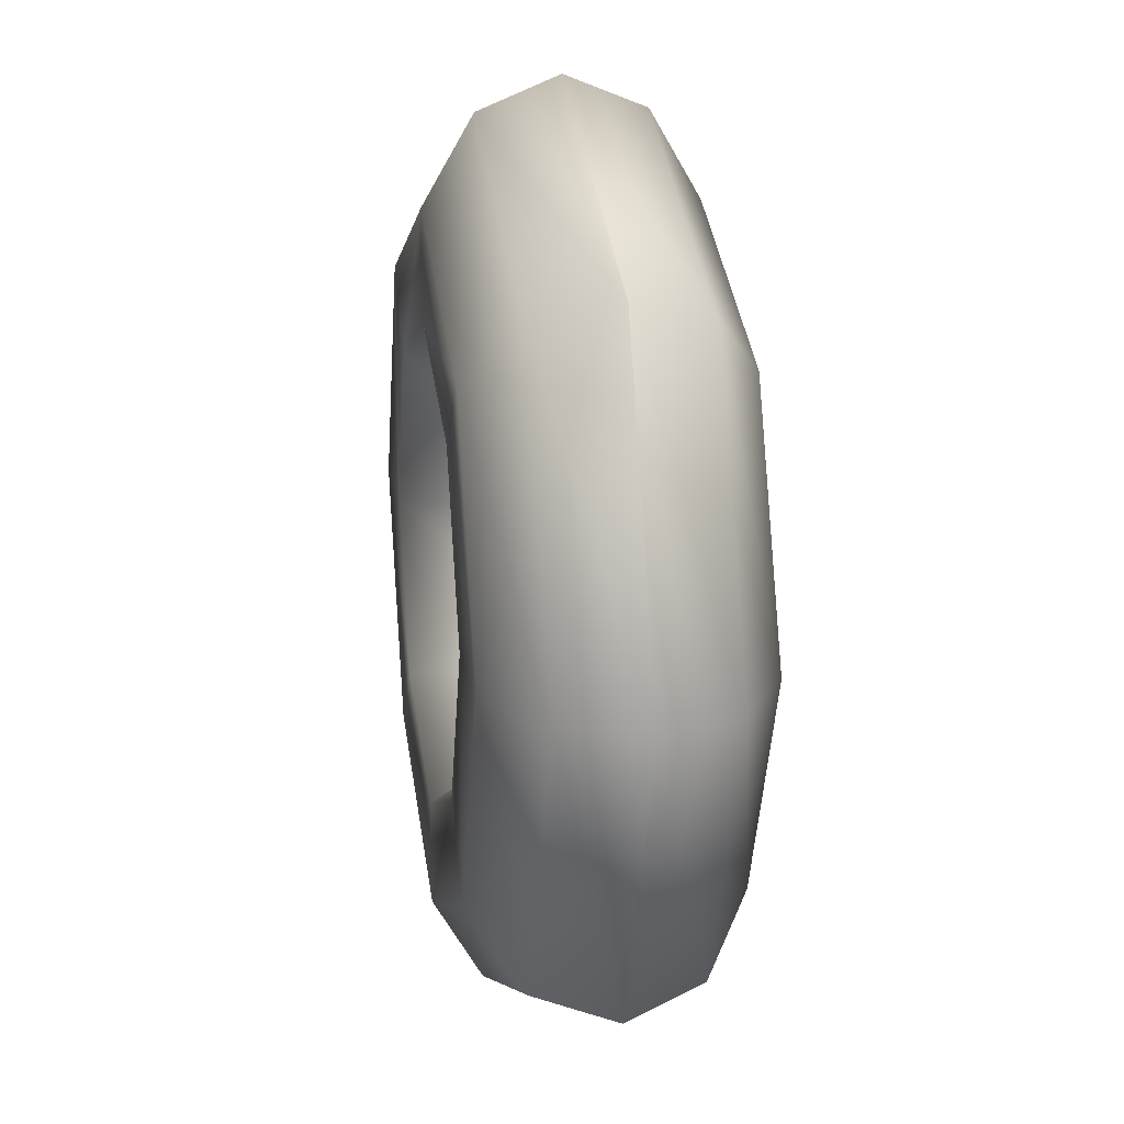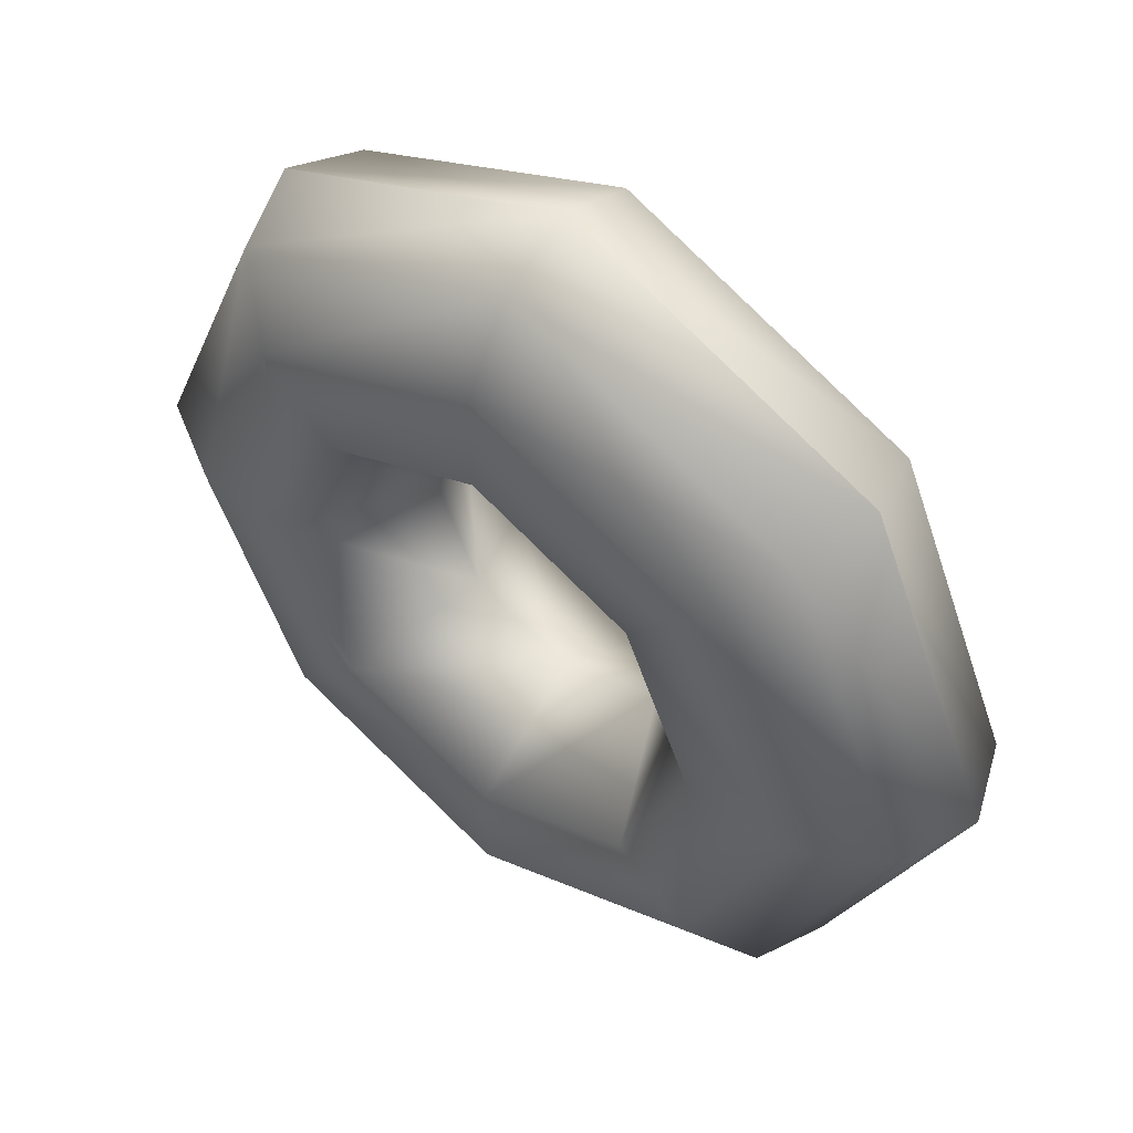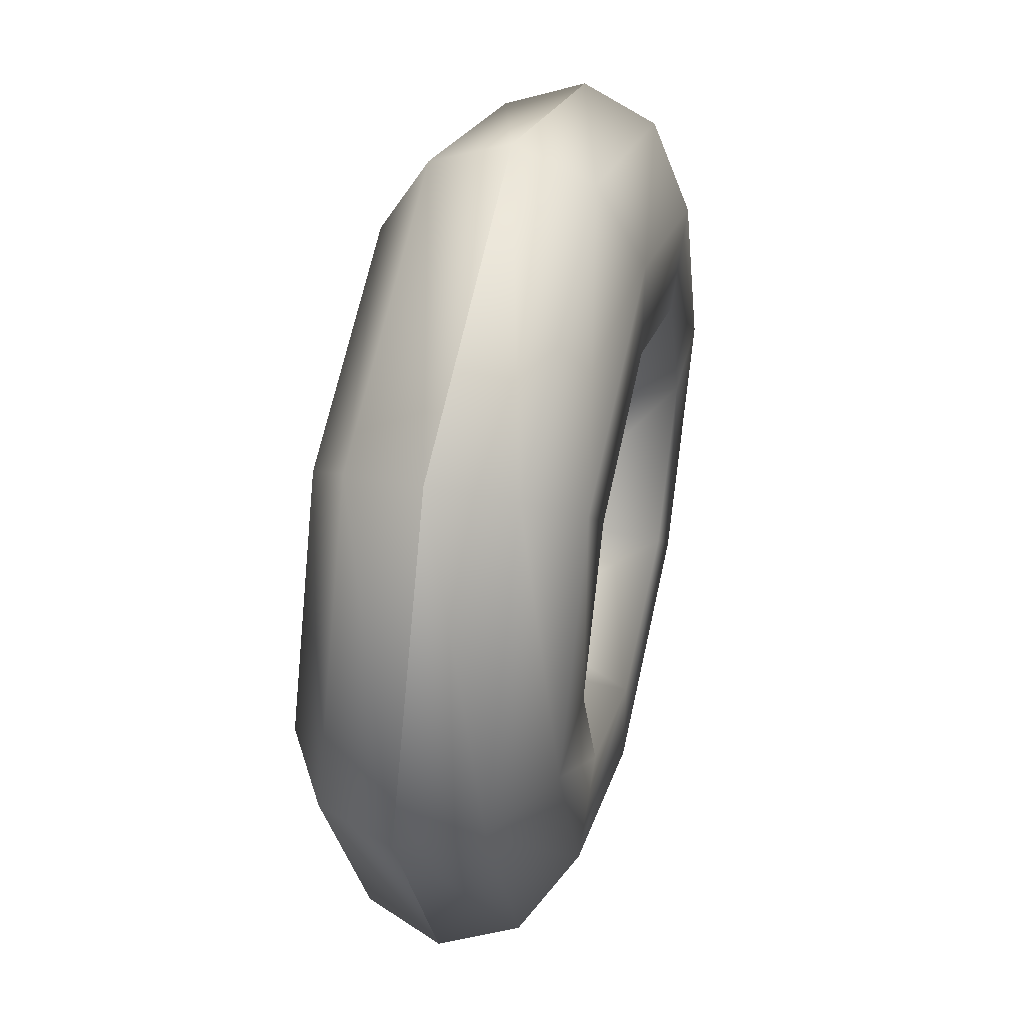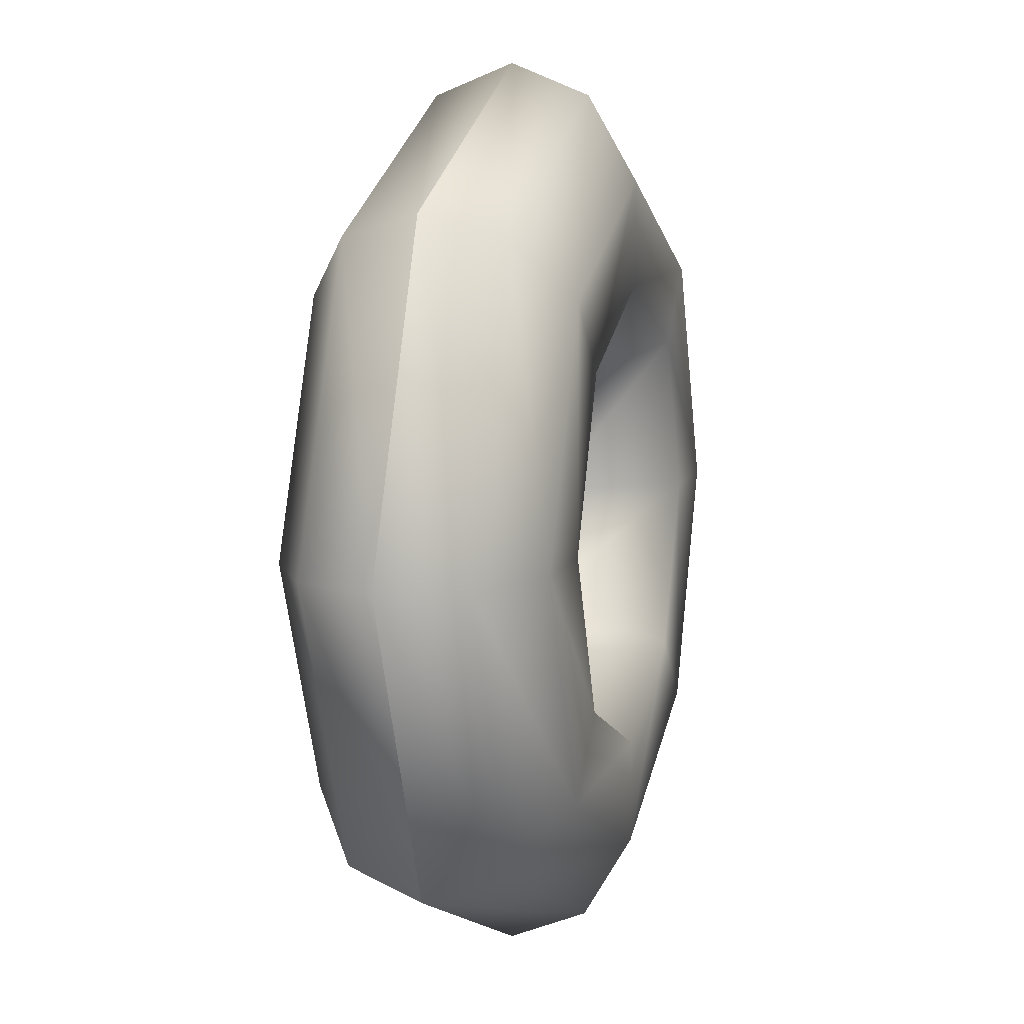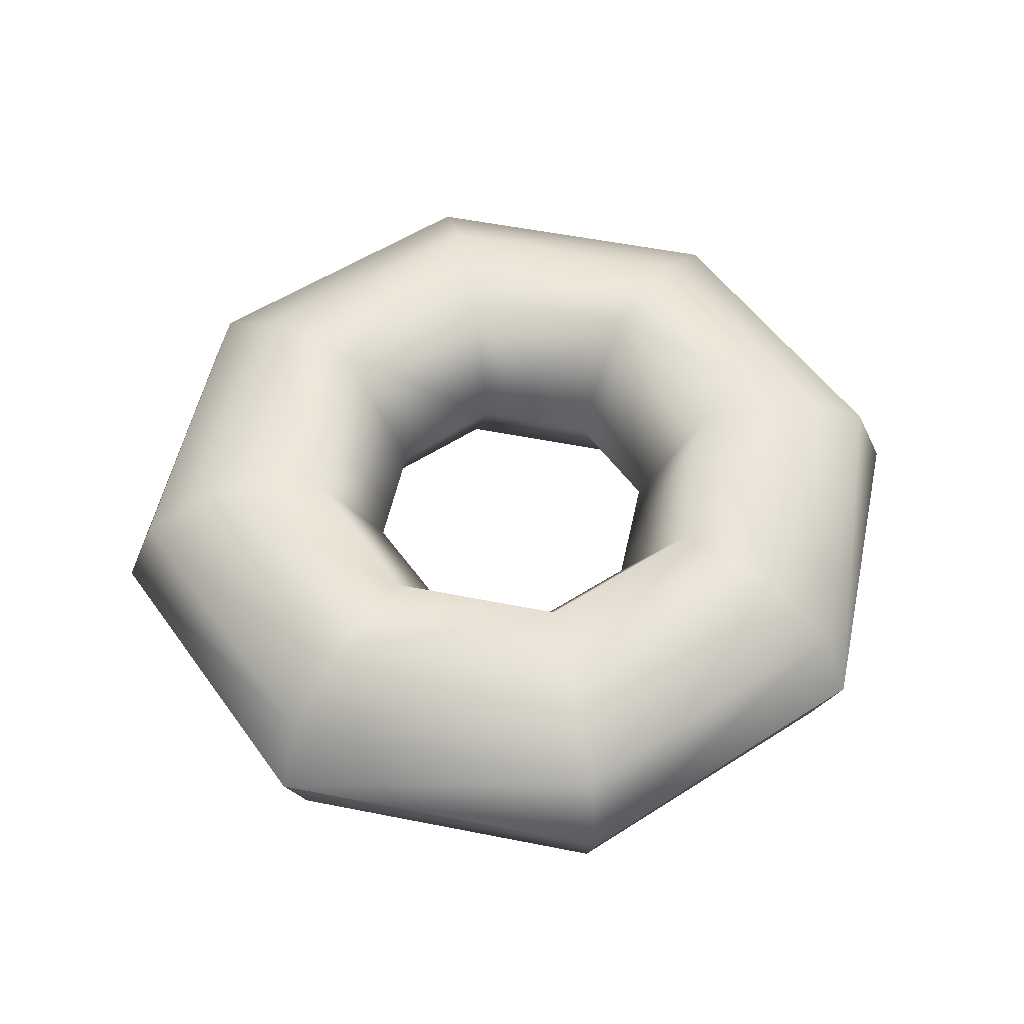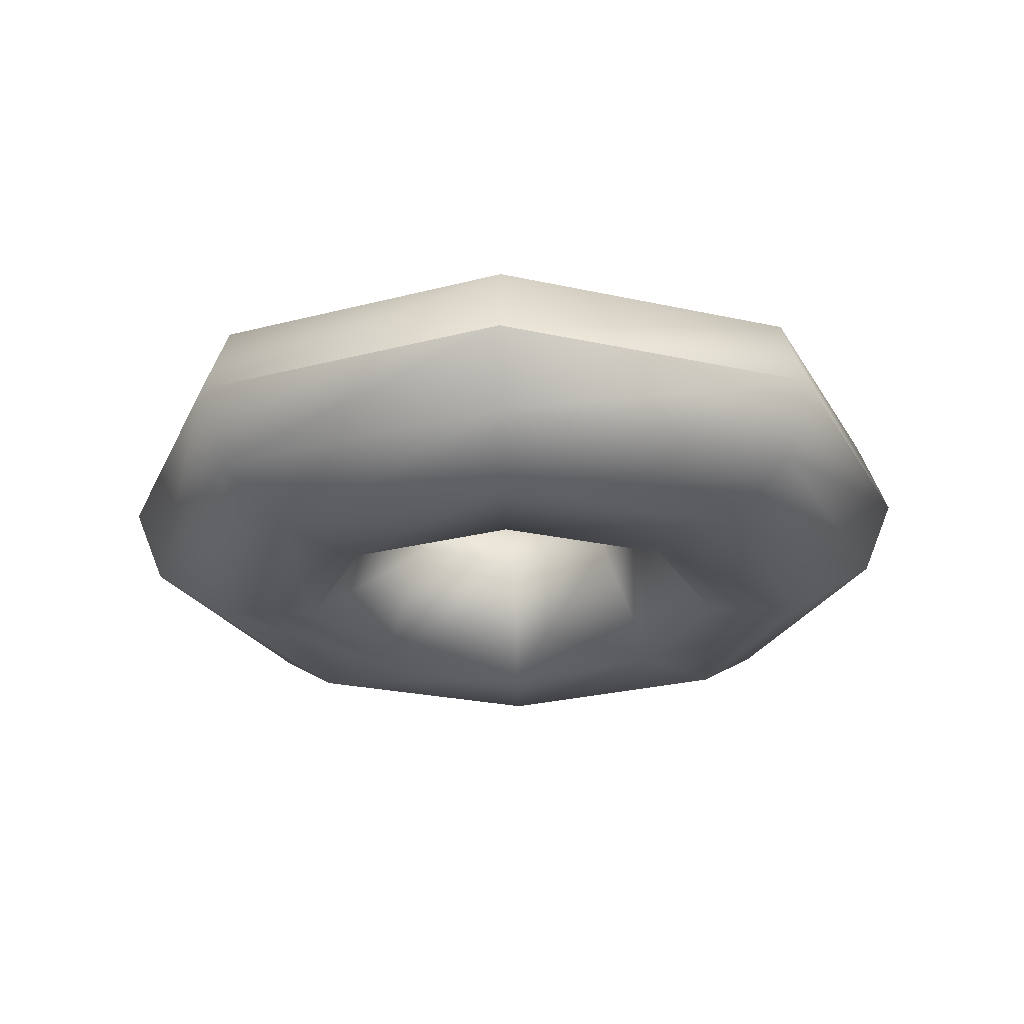
<metadata>
{"format":"obj","ext":"obj","renderer":"f3d","projection":"perspective","resolution":1024,"background":"white","views":[{"elev":18.0,"azim":80.5,"up":"+Z"},{"elev":51.5,"azim":38.4,"up":"+Z"},{"elev":43.0,"azim":103.7,"up":"+Z"},{"elev":9.2,"azim":105.3,"up":"+Z"},{"elev":53.3,"azim":78.7,"up":"+Y"},{"elev":-24.7,"azim":46.6,"up":"+Y"}]}
</metadata>
<code>
o model_1502
v 0.1631 0.14 0
v 0.2459 0.2731 0
v 0.1718 0.2731 -0.1718
v 0.1139 0.14 -0.1139
v 0 0.2731 -0.2459
v 0 0.14 -0.1631
v -0.1718 0.2731 -0.1718
v -0.1139 0.14 -0.1139
v -0.2459 0.2731 0
v -0.1631 0.14 0
v -0.1718 0.2731 0.1718
v -0.1139 0.14 0.1139
v 0 0.2731 0.2459
v 0 0.14 0.1631
v 0.1718 0.2731 0.1718
v 0.1139 0.14 0.1139
v 0.3541 0.2731 0
v 0.2473 0.2731 -0.2473
v 0 0.2731 -0.3541
v -0.2473 0.2731 -0.2473
v -0.3541 0.2731 0
v -0.2473 0.2731 0.2473
v 0 0.2731 0.3541
v 0.2473 0.2731 0.2473
v 0.4416 0.2223 0
v 0.3084 0.2223 -0.3084
v 0 0.2223 -0.4416
v -0.3084 0.2223 -0.3084
v -0.4416 0.2223 0
v -0.3084 0.2223 0.3084
v 0 0.2223 0.4416
v 0.3084 0.2223 0.3084
v 0.475 0.14 0
v 0.3317 0.14 -0.3317
v 0 0.14 -0.475
v -0.3317 0.14 -0.3317
v -0.475 0.14 0
v -0.3317 0.14 0.3317
v 0 0.14 0.475
v 0.3317 0.14 0.3317
v 0.3317 0.14 -0.3317
v 0.475 0.14 0
v 0.4416 0.05771 0
v 0.3084 0.05771 -0.3084
v 0 0.14 -0.475
v 0 0.05771 -0.4416
v -0.3317 0.14 -0.3317
v -0.3084 0.05771 -0.3084
v -0.475 0.14 0
v -0.4416 0.05771 0
v -0.3317 0.14 0.3317
v -0.3084 0.05771 0.3084
v 0 0.14 0.475
v 0 0.05771 0.4416
v 0.3317 0.14 0.3317
v 0.3084 0.05771 0.3084
v 0.3541 0.006852 0
v 0.2473 0.006852 -0.2473
v 0 0.006852 -0.3541
v -0.2473 0.006852 -0.2473
v -0.3541 0.006852 0
v -0.2473 0.006852 0.2473
v 0 0.006852 0.3541
v 0.2473 0.006852 0.2473
v 0.2459 0.006852 0
v 0.1718 0.006852 -0.1718
v 0 0.006852 -0.2459
v -0.1718 0.006852 -0.1718
v -0.2459 0.006852 0
v -0.1718 0.006852 0.1718
v 0 0.006852 0.2459
v 0.1718 0.006852 0.1718
v 0.1631 0.14 0
v 0.1139 0.14 -0.1139
v 0 0.14 -0.1631
v -0.1139 0.14 -0.1139
v -0.1631 0.14 0
v -0.1139 0.14 0.1139
v 0 0.14 0.1631
v 0.1139 0.14 0.1139
g surface_000
f 65 80 73
f 65 72 80
f 72 79 80
f 72 71 79
f 71 78 79
f 71 70 78
f 70 77 78
f 66 65 73
f 58 65 66
f 58 57 65
f 57 72 65
f 57 64 72
f 64 71 72
f 64 63 71
f 63 70 71
f 66 73 74
f 67 66 74
f 59 66 67
f 59 58 66
f 46 58 59
f 46 44 58
f 44 57 58
f 44 43 57
f 43 64 57
f 43 56 64
f 56 63 64
f 67 74 75
f 68 67 75
f 60 67 68
f 60 59 67
f 48 59 60
f 48 46 59
f 47 46 48
f 47 45 46
f 45 44 46
f 45 41 44
f 41 43 44
f 68 75 76
f 69 68 76
f 61 68 69
f 61 60 68
f 50 60 61
f 50 48 60
f 49 48 50
f 49 47 48
f 69 76 77
f 70 69 77
f 62 69 70
f 62 61 69
f 52 61 62
f 52 50 61
f 51 50 52
f 51 49 50
f 63 62 70
f 54 62 63
f 54 52 62
f 53 52 54
f 53 51 52
f 56 54 63
f 55 54 56
f 55 53 54
f 42 55 56
f 42 56 43
f 41 42 43
f 25 40 33
f 25 32 40
f 32 39 40
f 32 31 39
f 31 38 39
f 31 30 38
f 30 37 38
f 26 25 33
f 18 25 26
f 18 17 25
f 17 32 25
f 17 24 32
f 24 31 32
f 24 23 31
f 23 30 31
f 26 33 34
f 27 26 34
f 19 26 27
f 19 18 26
f 5 18 19
f 5 3 18
f 3 17 18
f 3 2 17
f 2 24 17
f 2 15 24
f 15 23 24
f 27 34 35
f 28 27 35
f 20 27 28
f 20 19 27
f 7 19 20
f 7 5 19
f 6 5 7
f 4 5 6
f 4 3 5
f 1 3 4
f 1 2 3
f 28 35 36
f 29 28 36
f 21 28 29
f 21 20 28
f 9 20 21
f 9 7 20
f 8 7 9
f 6 7 8
f 29 36 37
f 30 29 37
f 22 29 30
f 22 21 29
f 11 21 22
f 11 9 21
f 10 9 11
f 8 9 10
f 23 22 30
f 13 22 23
f 13 11 22
f 12 11 13
f 10 11 12
f 15 13 23
f 14 13 15
f 12 13 14
f 14 15 16
f 16 15 2
f 16 2 1

</code>
